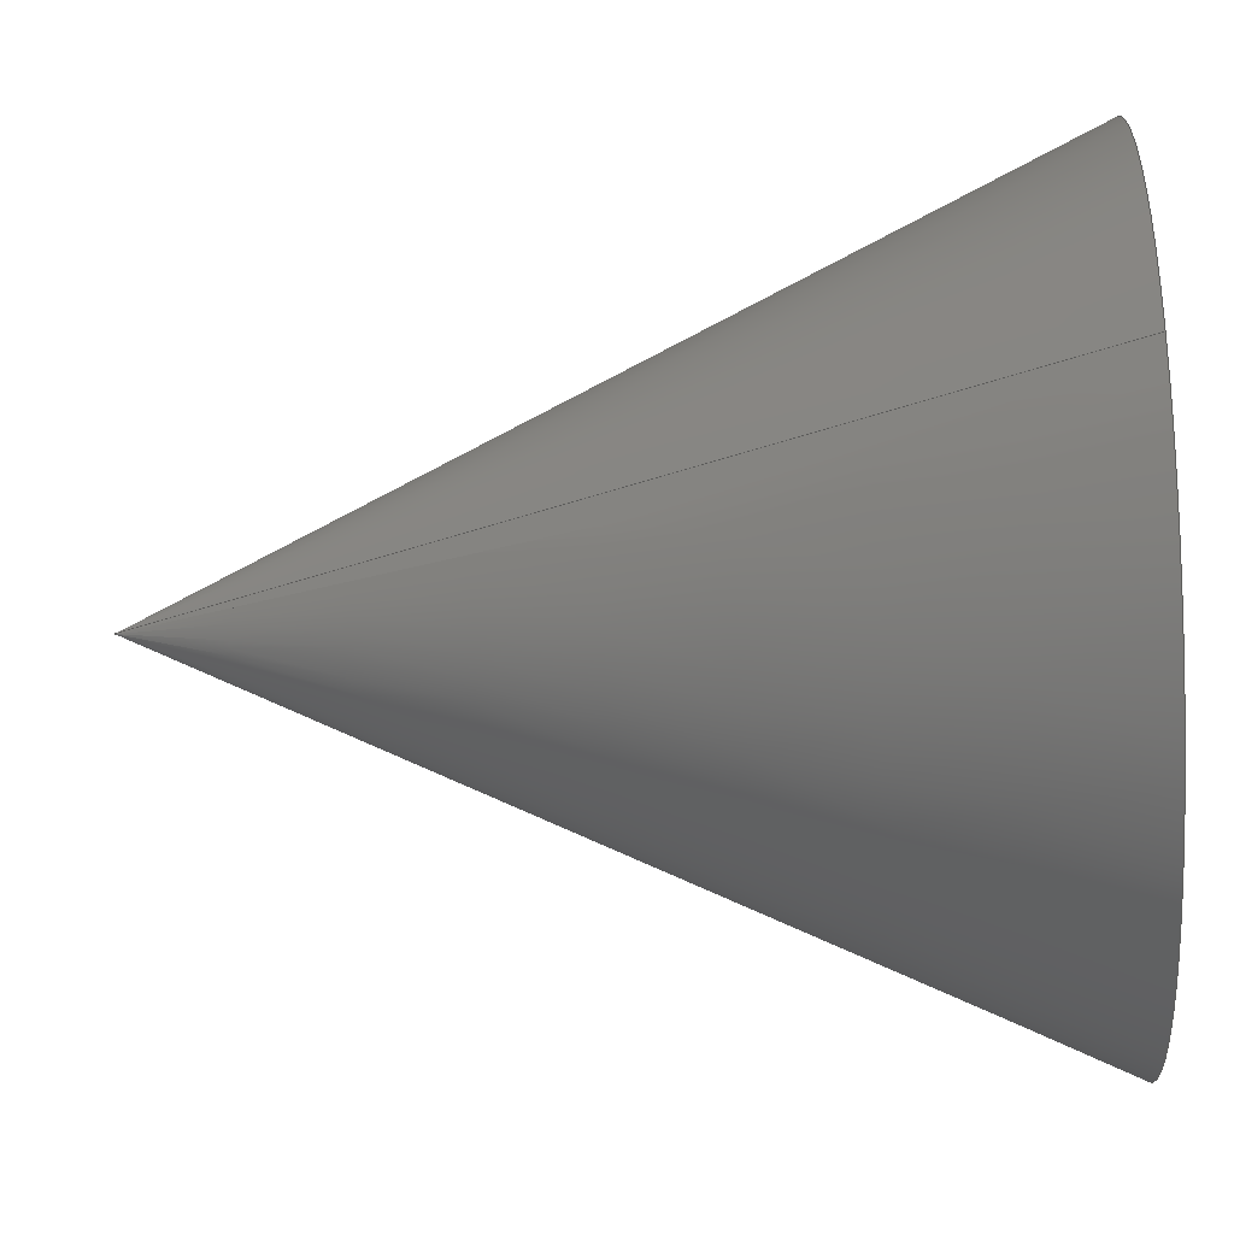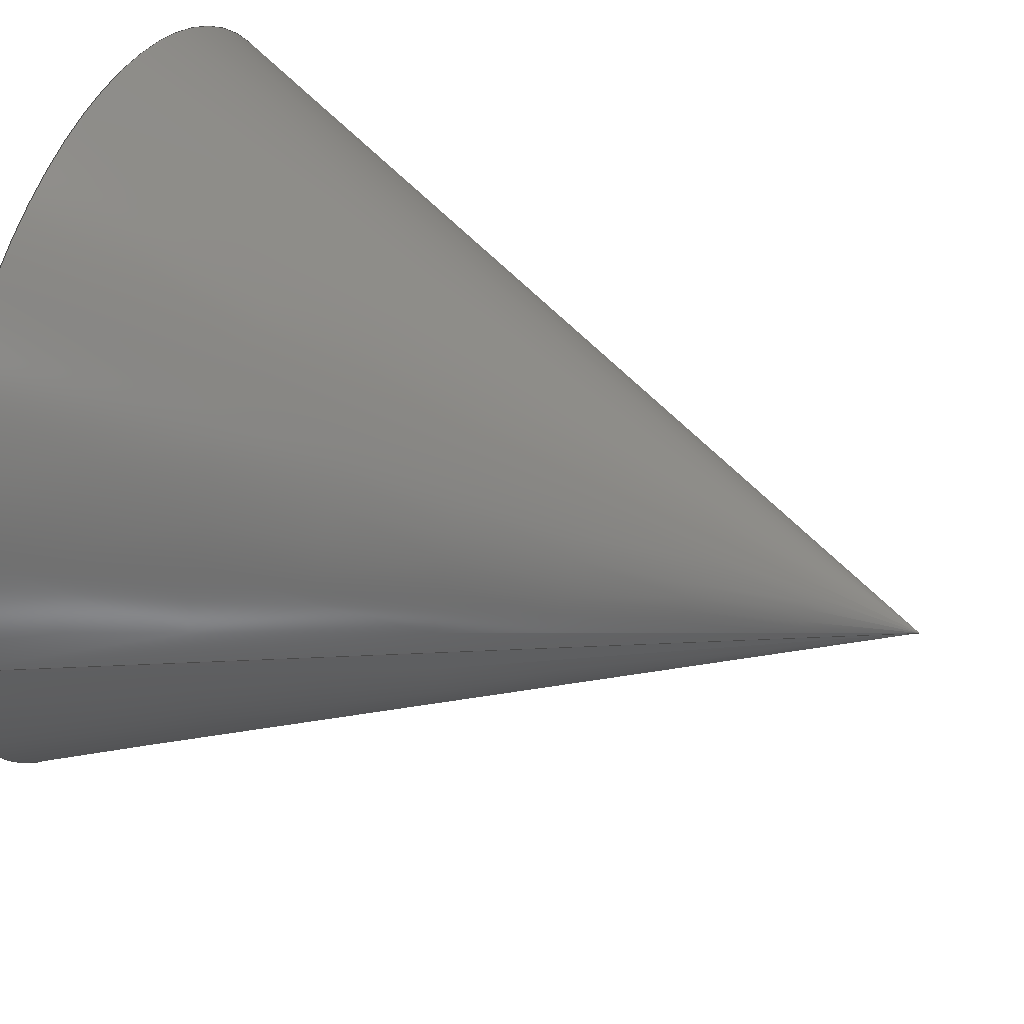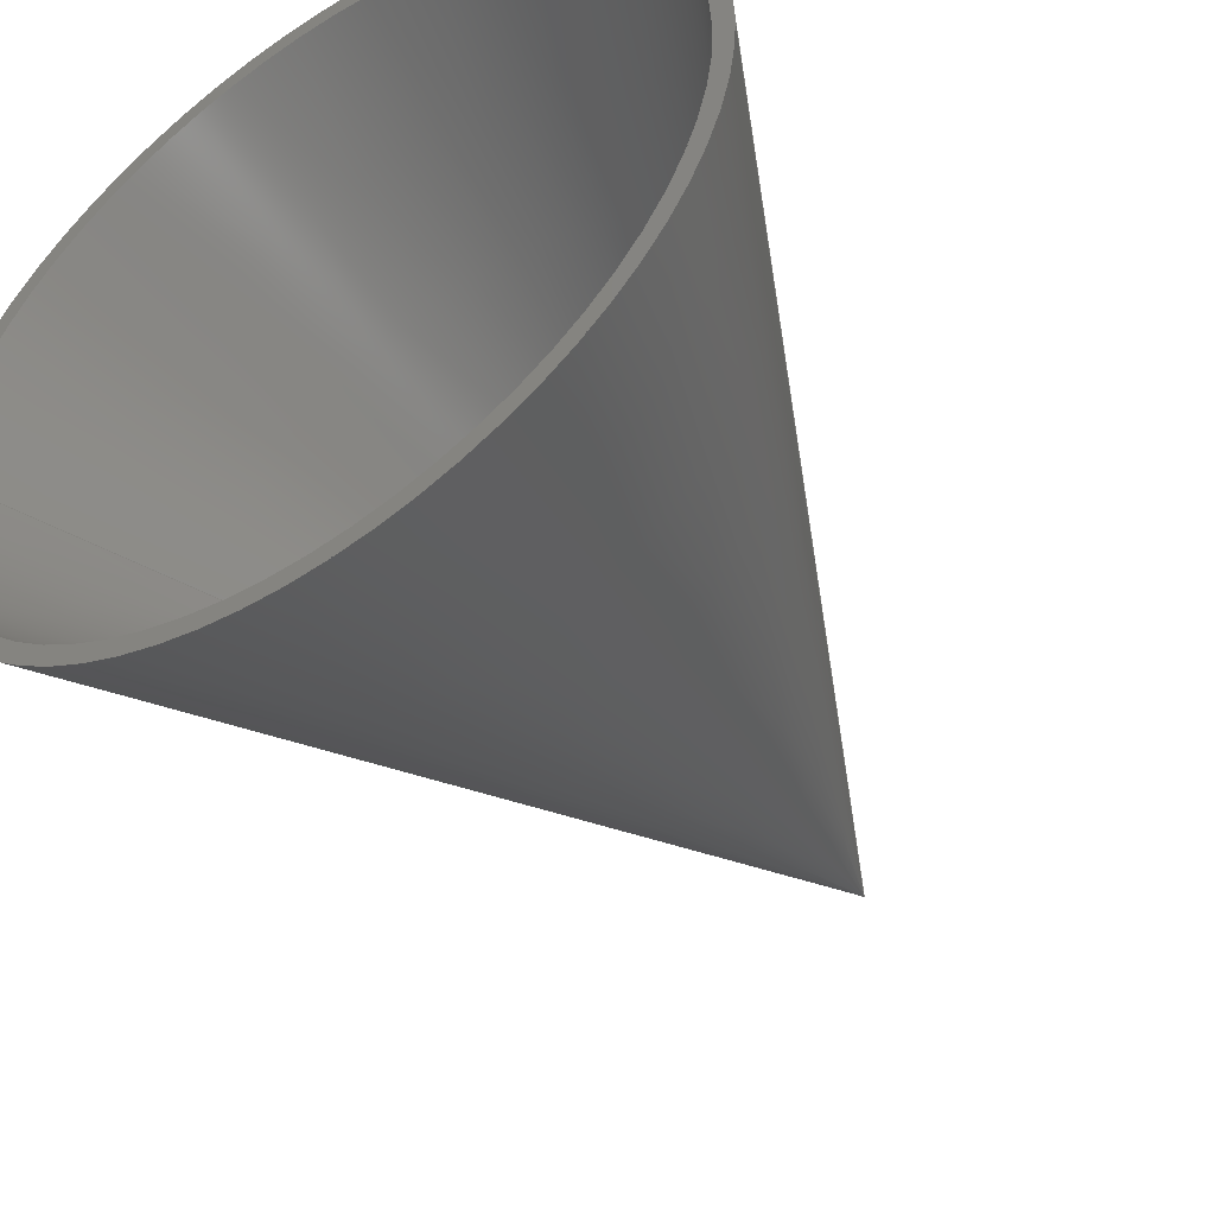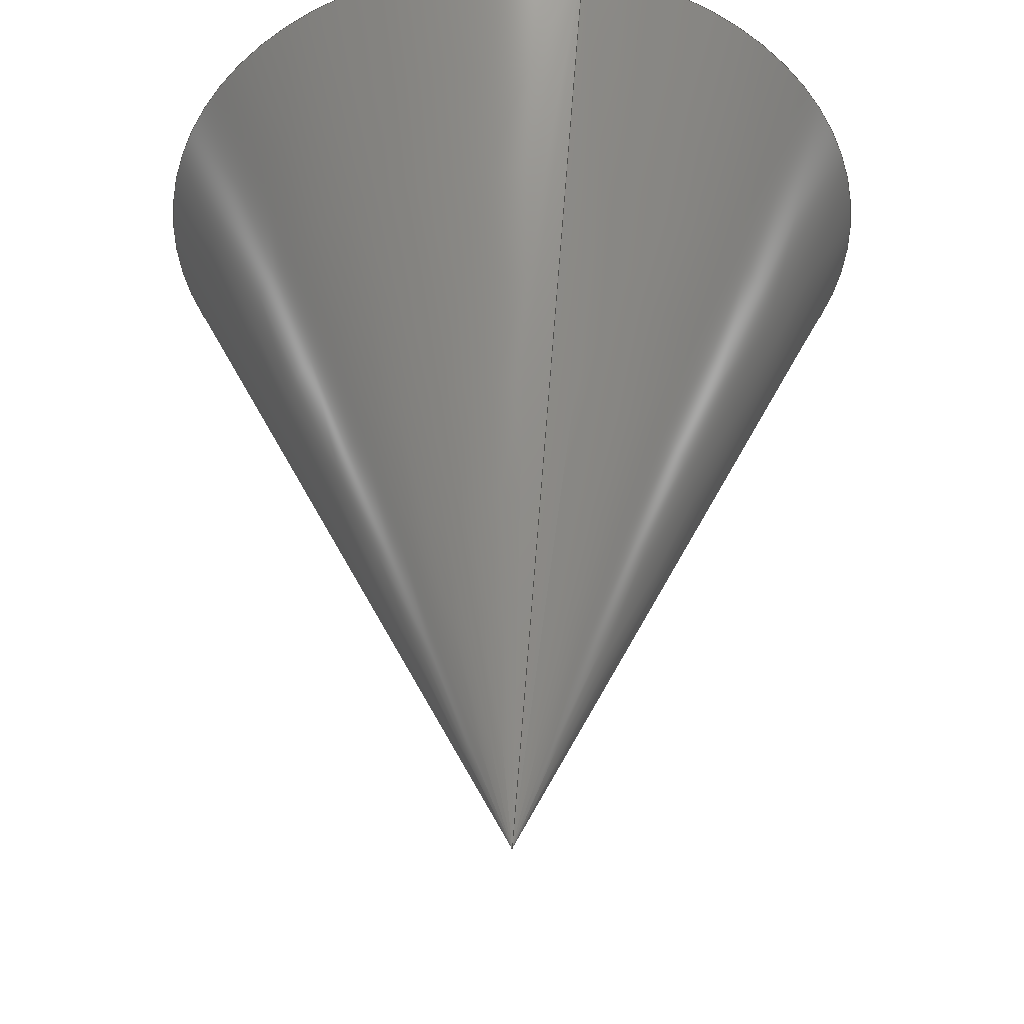
<metadata>
{"format":"step","ext":"step","renderer":"f3d","projection":"perspective","resolution":1024,"background":"white","views":[{"elev":-29.0,"azim":-86.0,"up":"+Y"},{"elev":47.3,"azim":112.0,"up":"+Y"},{"elev":-49.0,"azim":33.8,"up":"+Y"},{"elev":-40.6,"azim":-100.9,"up":"+Z"}]}
</metadata>
<code>
ISO-10303-21;
DATA;
#1 =( NAMED_UNIT ( * ) SI_UNIT ( $, .STERADIAN. ) SOLID_ANGLE_UNIT ( ) );
#2 = CIRCLE ( 'NONE', #72, 42 ) ;
#3 = EDGE_LOOP ( 'NONE', ( #36, #96 ) ) ;
#4 = EDGE_CURVE ( 'NONE', #183, #170, #189, .T. ) ;
#5 = ORIENTED_EDGE ( 'NONE', *, *, #126, .F. ) ;
#6 = CIRCLE ( 'NONE', #118, 0.03231 ) ;
#7 = CARTESIAN_POINT ( 'NONE',  ( 40, 0, 0 ) ) ;
#8 = CARTESIAN_POINT ( 'NONE',  ( 0, 0, 0 ) ) ;
#9 = DIRECTION ( 'NONE',  ( 0.4226, 0, 0.9063 ) ) ;
#10 = DIRECTION ( 'NONE',  ( 1, 0, 0 ) ) ;
#11 = CARTESIAN_POINT ( 'NONE',  ( 0, 0, 0 ) ) ;
#12 = AXIS2_PLACEMENT_3D ( 'NONE', #71, #131, #53 ) ;
#13 = SURFACE_SIDE_STYLE ('',( #15 ) ) ;
#14 =( LENGTH_UNIT ( ) NAMED_UNIT ( * ) SI_UNIT ( .MILLI., .METRE. ) );
#15 = SURFACE_STYLE_FILL_AREA ( #27 ) ;
#16 = CONICAL_SURFACE ( 'NONE', #127, 40, 0.4363 ) ;
#17 = CARTESIAN_POINT ( 'NONE',  ( 0, 0, -90 ) ) ;
#18 = EDGE_LOOP ( 'NONE', ( #46, #182, #144, #5 ) ) ;
#19 = EDGE_LOOP ( 'NONE', ( #168, #51, #83, #50 ) ) ;
#20 =( GEOMETRIC_REPRESENTATION_CONTEXT ( 3 ) GLOBAL_UNCERTAINTY_ASSIGNED_CONTEXT ( ( #125 ) ) GLOBAL_UNIT_ASSIGNED_CONTEXT ( ( #124, #179, #194 ) ) REPRESENTATION_CONTEXT ( 'NONE', 'WORKASPACE' ) );
#21 = DIRECTION ( 'NONE',  ( -0.4226, 5.176e-17, 0.9063 ) ) ;
#22 = DIRECTION ( 'NONE',  ( 0, 0, 1 ) ) ;
#23 = DIRECTION ( 'NONE',  ( 0, 0, 1 ) ) ;
#24 = ADVANCED_FACE ( 'NONE', ( #113 ), #103, .F. ) ;
#25 = CARTESIAN_POINT ( 'NONE',  ( 40, 0, 0 ) ) ;
#26 = DIRECTION ( 'NONE',  ( 0.4226, 0, 0.9063 ) ) ;
#27 = FILL_AREA_STYLE ('',( #140 ) ) ;
#28 = SURFACE_STYLE_USAGE ( .BOTH. , #44 ) ;
#29 = CARTESIAN_POINT ( 'NONE',  ( 42, 0, 0 ) ) ;
#30 = AXIS2_PLACEMENT_3D ( 'NONE', #151, #177, #133 ) ;
#31 = DIRECTION ( 'NONE',  ( 0, 0, 1 ) ) ;
#32 = VERTEX_POINT ( 'NONE', #70 ) ;
#33 = ORIENTED_EDGE ( 'NONE', *, *, #106, .F. ) ;
#34 = EDGE_CURVE ( 'NONE', #98, #65, #80, .T. ) ;
#35 = CONICAL_SURFACE ( 'NONE', #152, 42, 0.4363 ) ;
#36 = ORIENTED_EDGE ( 'NONE', *, *, #159, .F. ) ;
#37 = CARTESIAN_POINT ( 'NONE',  ( 0, 0, 0 ) ) ;
#38 = ORIENTED_EDGE ( 'NONE', *, *, #106, .T. ) ;
#39 = ADVANCED_FACE ( 'NONE', ( #173 ), #16, .F. ) ;
#40 = DIRECTION ( 'NONE',  ( 1, 0, 0 ) ) ;
#41 = COLOUR_RGB ( '',0.7922, 0.8196, 0.9333 ) ;
#42 = LINE ( 'NONE', #162, #184 ) ;
#43 = DIRECTION ( 'NONE',  ( 0, 0, 1 ) ) ;
#44 = SURFACE_SIDE_STYLE ('',( #163 ) ) ;
#45 = DIRECTION ( 'NONE',  ( 1, 0, 0 ) ) ;
#46 = ORIENTED_EDGE ( 'NONE', *, *, #97, .F. ) ;
#47 = PRODUCT_DEFINITION ( 'UNKNOWN', '', #95, #85 ) ;
#48 = ORIENTED_EDGE ( 'NONE', *, *, #135, .T. ) ;
#49 = PRODUCT_DEFINITION_SHAPE ( 'NONE', 'NONE',  #47 ) ;
#50 = ORIENTED_EDGE ( 'NONE', *, *, #128, .F. ) ;
#51 = ORIENTED_EDGE ( 'NONE', *, *, #97, .T. ) ;
#52 = DIRECTION ( 'NONE',  ( 1, 0, -0 ) ) ;
#53 = DIRECTION ( 'NONE',  ( 1, 0, 0 ) ) ;
#54 = CARTESIAN_POINT ( 'NONE',  ( 0, 0, 0 ) ) ;
#55 = AXIS2_PLACEMENT_3D ( 'NONE', #101, #23, #172 ) ;
#56 = PRODUCT_RELATED_PRODUCT_CATEGORY ( 'part', '', ( #64 ) ) ;
#57 = ORIENTED_EDGE ( 'NONE', *, *, #121, .F. ) ;
#58 = SURFACE_STYLE_USAGE ( .BOTH. , #13 ) ;
#59 = DIRECTION ( 'NONE',  ( 1, 0, 0 ) ) ;
#60 = ADVANCED_FACE ( 'NONE', ( #158 ), #66, .T. ) ;
#61 = PRESENTATION_STYLE_ASSIGNMENT (( #28 ) ) ;
#62 = AXIS2_PLACEMENT_3D ( 'NONE', #8, #157, #52 ) ;
#63 = EDGE_LOOP ( 'NONE', ( #185, #143 ) ) ;
#64 = PRODUCT ( '90mmTool(89.5_Draft-25).SLDPRT', '90mmTool(89.5_Draft-25).SLDPRT', '', ( #94 ) ) ;
#65 = VERTEX_POINT ( 'NONE', #7 ) ;
#66 = CONICAL_SURFACE ( 'NONE', #145, 42, 0.4363 ) ;
#67 = ORIENTED_EDGE ( 'NONE', *, *, #34, .F. ) ;
#68 =( GEOMETRIC_REPRESENTATION_CONTEXT ( 3 ) GLOBAL_UNCERTAINTY_ASSIGNED_CONTEXT ( ( #137 ) ) GLOBAL_UNIT_ASSIGNED_CONTEXT ( ( #14, #89, #138 ) ) REPRESENTATION_CONTEXT ( 'NONE', 'WORKASPACE' ) );
#69 = DIRECTION ( 'NONE',  ( 0, 0, 1 ) ) ;
#70 = CARTESIAN_POINT ( 'NONE',  ( -42, 5.144e-15, 0 ) ) ;
#71 = CARTESIAN_POINT ( 'NONE',  ( 0, 0, 0 ) ) ;
#72 = AXIS2_PLACEMENT_3D ( 'NONE', #54, #69, #116 ) ;
#73 = CARTESIAN_POINT ( 'NONE',  ( 0, 0, 0 ) ) ;
#74 = STYLED_ITEM ( 'NONE', ( #61 ), #142 ) ;
#75 =( NAMED_UNIT ( * ) PLANE_ANGLE_UNIT ( ) SI_UNIT ( $, .RADIAN. ) );
#76 = ADVANCED_FACE ( 'NONE', ( #119 ), #130, .F. ) ;
#77 = DIRECTION ( 'NONE',  ( 0, 0, 1 ) ) ;
#78 = VERTEX_POINT ( 'NONE', #191 ) ;
#79 = MECHANICAL_DESIGN_GEOMETRIC_PRESENTATION_REPRESENTATION (  '', ( #190 ), #175 ) ;
#80 = LINE ( 'NONE', #25, #117 ) ;
#81 = EDGE_CURVE ( 'NONE', #160, #32, #99, .T. ) ;
#82 = DIRECTION ( 'NONE',  ( 1, 0, 0 ) ) ;
#83 = ORIENTED_EDGE ( 'NONE', *, *, #81, .F. ) ;
#84 = CARTESIAN_POINT ( 'NONE',  ( 0, 0, 0 ) ) ;
#85 = PRODUCT_DEFINITION_CONTEXT ( 'detailed design', #193, 'design' ) ;
#86 = DIRECTION ( 'NONE',  ( -0, -0, 1 ) ) ;
#87 = CIRCLE ( 'NONE', #112, 40 ) ;
#88 = ADVANCED_FACE ( 'NONE', ( #176 ), #35, .T. ) ;
#89 =( NAMED_UNIT ( * ) PLANE_ANGLE_UNIT ( ) SI_UNIT ( $, .RADIAN. ) );
#90 = CLOSED_SHELL ( 'NONE', ( #24, #60, #88, #76, #93, #39 ) ) ;
#91 = MECHANICAL_DESIGN_GEOMETRIC_PRESENTATION_REPRESENTATION (  '', ( #74 ), #68 ) ;
#92 = CARTESIAN_POINT ( 'NONE',  ( 0, 0, 0 ) ) ;
#93 = ADVANCED_FACE ( 'NONE', ( #188, #148 ), #129, .T. ) ;
#94 = PRODUCT_CONTEXT ( 'NONE', #167, 'mechanical' ) ;
#95 = PRODUCT_DEFINITION_FORMATION_WITH_SPECIFIED_SOURCE ( 'ANY', '', #64, .NOT_KNOWN. ) ;
#96 = ORIENTED_EDGE ( 'NONE', *, *, #4, .F. ) ;
#97 = EDGE_CURVE ( 'NONE', #183, #32, #132, .T. ) ;
#98 = VERTEX_POINT ( 'NONE', #102 ) ;
#99 = CIRCLE ( 'NONE', #12, 42 ) ;
#100 = DIRECTION ( 'NONE',  ( -0, -0, 1 ) ) ;
#101 = CARTESIAN_POINT ( 'NONE',  ( 0, 0, -90 ) ) ;
#102 = CARTESIAN_POINT ( 'NONE',  ( 0, 0, -85.78 ) ) ;
#103 = CONICAL_SURFACE ( 'NONE', #107, 40, 0.4363 ) ;
#104 = PRESENTATION_LAYER_ASSIGNMENT (  '', '', ( #74 ) ) ;
#105 = DIRECTION ( 'NONE',  ( 1, 0, 0 ) ) ;
#106 = EDGE_CURVE ( 'NONE', #98, #78, #161, .T. ) ;
#107 = AXIS2_PLACEMENT_3D ( 'NONE', #37, #86, #40 ) ;
#108 = SHAPE_DEFINITION_REPRESENTATION ( #49, #142 ) ;
#109 = EDGE_LOOP ( 'NONE', ( #33, #111, #110 ) ) ;
#110 = ORIENTED_EDGE ( 'NONE', *, *, #121, .T. ) ;
#111 = ORIENTED_EDGE ( 'NONE', *, *, #34, .T. ) ;
#112 = AXIS2_PLACEMENT_3D ( 'NONE', #84, #150, #105 ) ;
#113 = FACE_OUTER_BOUND ( 'NONE', #147, .T. ) ;
#114 = CARTESIAN_POINT ( 'NONE',  ( -40, 4.899e-15, 0 ) ) ;
#115 = CARTESIAN_POINT ( 'NONE',  ( 0, 0, 0 ) ) ;
#116 = DIRECTION ( 'NONE',  ( 1, 0, 0 ) ) ;
#117 = VECTOR ( 'NONE', #9, 1000 ) ;
#118 = AXIS2_PLACEMENT_3D ( 'NONE', #17, #77, #155 ) ;
#119 = FACE_OUTER_BOUND ( 'NONE', #3, .T. ) ;
#120 = DIRECTION ( 'NONE',  ( 0, 0, 1 ) ) ;
#121 = EDGE_CURVE ( 'NONE', #65, #78, #87, .T. ) ;
#122 = FILL_AREA_STYLE ('',( #136 ) ) ;
#123 = CARTESIAN_POINT ( 'NONE',  ( -0.03231, 2.574e-15, -90 ) ) ;
#124 =( LENGTH_UNIT ( ) NAMED_UNIT ( * ) SI_UNIT ( .MILLI., .METRE. ) );
#125 = UNCERTAINTY_MEASURE_WITH_UNIT (LENGTH_MEASURE( 1e-05 ), #124, 'distance_accuracy_value', 'NONE');
#126 = EDGE_CURVE ( 'NONE', #32, #160, #2, .T. ) ;
#127 = AXIS2_PLACEMENT_3D ( 'NONE', #11, #100, #82 ) ;
#128 = EDGE_CURVE ( 'NONE', #170, #160, #42, .T. ) ;
#129 = PLANE ( 'NONE',  #62 ) ;
#130 = PLANE ( 'NONE',  #30 ) ;
#131 = DIRECTION ( 'NONE',  ( 0, 0, 1 ) ) ;
#132 = LINE ( 'NONE', #186, #169 ) ;
#133 = DIRECTION ( 'NONE',  ( 1, 0, -0 ) ) ;
#134 = COLOUR_RGB ( '',0.7922, 0.8196, 0.9333 ) ;
#135 = EDGE_CURVE ( 'NONE', #78, #65, #146, .T. ) ;
#136 = FILL_AREA_STYLE_COLOUR ( '', #134 ) ;
#137 = UNCERTAINTY_MEASURE_WITH_UNIT (LENGTH_MEASURE( 1e-05 ), #14, 'distance_accuracy_value', 'NONE');
#138 =( NAMED_UNIT ( * ) SI_UNIT ( $, .STERADIAN. ) SOLID_ANGLE_UNIT ( ) );
#139 =( LENGTH_UNIT ( ) NAMED_UNIT ( * ) SI_UNIT ( .MILLI., .METRE. ) );
#140 = FILL_AREA_STYLE_COLOUR ( '', #41 ) ;
#141 = PRESENTATION_STYLE_ASSIGNMENT (( #58 ) ) ;
#142 = ADVANCED_BREP_SHAPE_REPRESENTATION ( '90mmTool(89.5_Draft-25).SLDPRT', ( #171, #178 ), #20 ) ;
#143 = ORIENTED_EDGE ( 'NONE', *, *, #126, .T. ) ;
#144 = ORIENTED_EDGE ( 'NONE', *, *, #128, .T. ) ;
#145 = AXIS2_PLACEMENT_3D ( 'NONE', #73, #43, #174 ) ;
#146 = CIRCLE ( 'NONE', #181, 40 ) ;
#147 = EDGE_LOOP ( 'NONE', ( #67, #38, #48 ) ) ;
#148 = FACE_OUTER_BOUND ( 'NONE', #63, .T. ) ;
#149 = EDGE_LOOP ( 'NONE', ( #57, #166 ) ) ;
#150 = DIRECTION ( 'NONE',  ( 0, 0, 1 ) ) ;
#151 = CARTESIAN_POINT ( 'NONE',  ( 0, 0, -90 ) ) ;
#152 = AXIS2_PLACEMENT_3D ( 'NONE', #115, #22, #10 ) ;
#153 = APPLICATION_PROTOCOL_DEFINITION ( 'draft international standard', 'automotive_design', 1998, #167 ) ;
#154 = PRESENTATION_LAYER_ASSIGNMENT (  '', '', ( #190 ) ) ;
#155 = DIRECTION ( 'NONE',  ( 1, 0, 0 ) ) ;
#156 = APPLICATION_PROTOCOL_DEFINITION ( 'draft international standard', 'automotive_design', 1998, #193 ) ;
#157 = DIRECTION ( 'NONE',  ( 0, 0, 1 ) ) ;
#158 = FACE_OUTER_BOUND ( 'NONE', #19, .T. ) ;
#159 = EDGE_CURVE ( 'NONE', #170, #183, #6, .T. ) ;
#160 = VERTEX_POINT ( 'NONE', #29 ) ;
#161 = LINE ( 'NONE', #114, #180 ) ;
#162 = CARTESIAN_POINT ( 'NONE',  ( 42, 0, 0 ) ) ;
#163 = SURFACE_STYLE_FILL_AREA ( #122 ) ;
#164 = UNCERTAINTY_MEASURE_WITH_UNIT (LENGTH_MEASURE( 1e-05 ), #139, 'distance_accuracy_value', 'NONE');
#165 = CARTESIAN_POINT ( 'NONE',  ( 0, 0, 0 ) ) ;
#166 = ORIENTED_EDGE ( 'NONE', *, *, #135, .F. ) ;
#167 = APPLICATION_CONTEXT ( 'automotive_design' ) ;
#168 = ORIENTED_EDGE ( 'NONE', *, *, #159, .T. ) ;
#169 = VECTOR ( 'NONE', #187, 1000 ) ;
#170 = VERTEX_POINT ( 'NONE', #192 ) ;
#171 = MANIFOLD_SOLID_BREP ( 'Cut-Extrude1', #90 ) ;
#172 = DIRECTION ( 'NONE',  ( 1, 0, 0 ) ) ;
#173 = FACE_OUTER_BOUND ( 'NONE', #109, .T. ) ;
#174 = DIRECTION ( 'NONE',  ( 1, 0, 0 ) ) ;
#175 =( GEOMETRIC_REPRESENTATION_CONTEXT ( 3 ) GLOBAL_UNCERTAINTY_ASSIGNED_CONTEXT ( ( #164 ) ) GLOBAL_UNIT_ASSIGNED_CONTEXT ( ( #139, #75, #1 ) ) REPRESENTATION_CONTEXT ( 'NONE', 'WORKASPACE' ) );
#176 = FACE_OUTER_BOUND ( 'NONE', #18, .T. ) ;
#177 = DIRECTION ( 'NONE',  ( 0, 0, 1 ) ) ;
#178 = AXIS2_PLACEMENT_3D ( 'NONE', #165, #31, #45 ) ;
#179 =( NAMED_UNIT ( * ) PLANE_ANGLE_UNIT ( ) SI_UNIT ( $, .RADIAN. ) );
#180 = VECTOR ( 'NONE', #21, 1000 ) ;
#181 = AXIS2_PLACEMENT_3D ( 'NONE', #92, #120, #59 ) ;
#182 = ORIENTED_EDGE ( 'NONE', *, *, #4, .T. ) ;
#183 = VERTEX_POINT ( 'NONE', #123 ) ;
#184 = VECTOR ( 'NONE', #26, 1000 ) ;
#185 = ORIENTED_EDGE ( 'NONE', *, *, #81, .T. ) ;
#186 = CARTESIAN_POINT ( 'NONE',  ( -42, 5.144e-15, 0 ) ) ;
#187 = DIRECTION ( 'NONE',  ( -0.4226, 5.176e-17, 0.9063 ) ) ;
#188 = FACE_BOUND ( 'NONE', #149, .T. ) ;
#189 = CIRCLE ( 'NONE', #55, 0.03231 ) ;
#190 = STYLED_ITEM ( 'NONE', ( #141 ), #171 ) ;
#191 = CARTESIAN_POINT ( 'NONE',  ( -40, 4.899e-15, 0 ) ) ;
#192 = CARTESIAN_POINT ( 'NONE',  ( 0.03231, 0, -90 ) ) ;
#193 = APPLICATION_CONTEXT ( 'automotive_design' ) ;
#194 =( NAMED_UNIT ( * ) SI_UNIT ( $, .STERADIAN. ) SOLID_ANGLE_UNIT ( ) );
ENDSEC;
END-ISO-10303-21;

</code>
